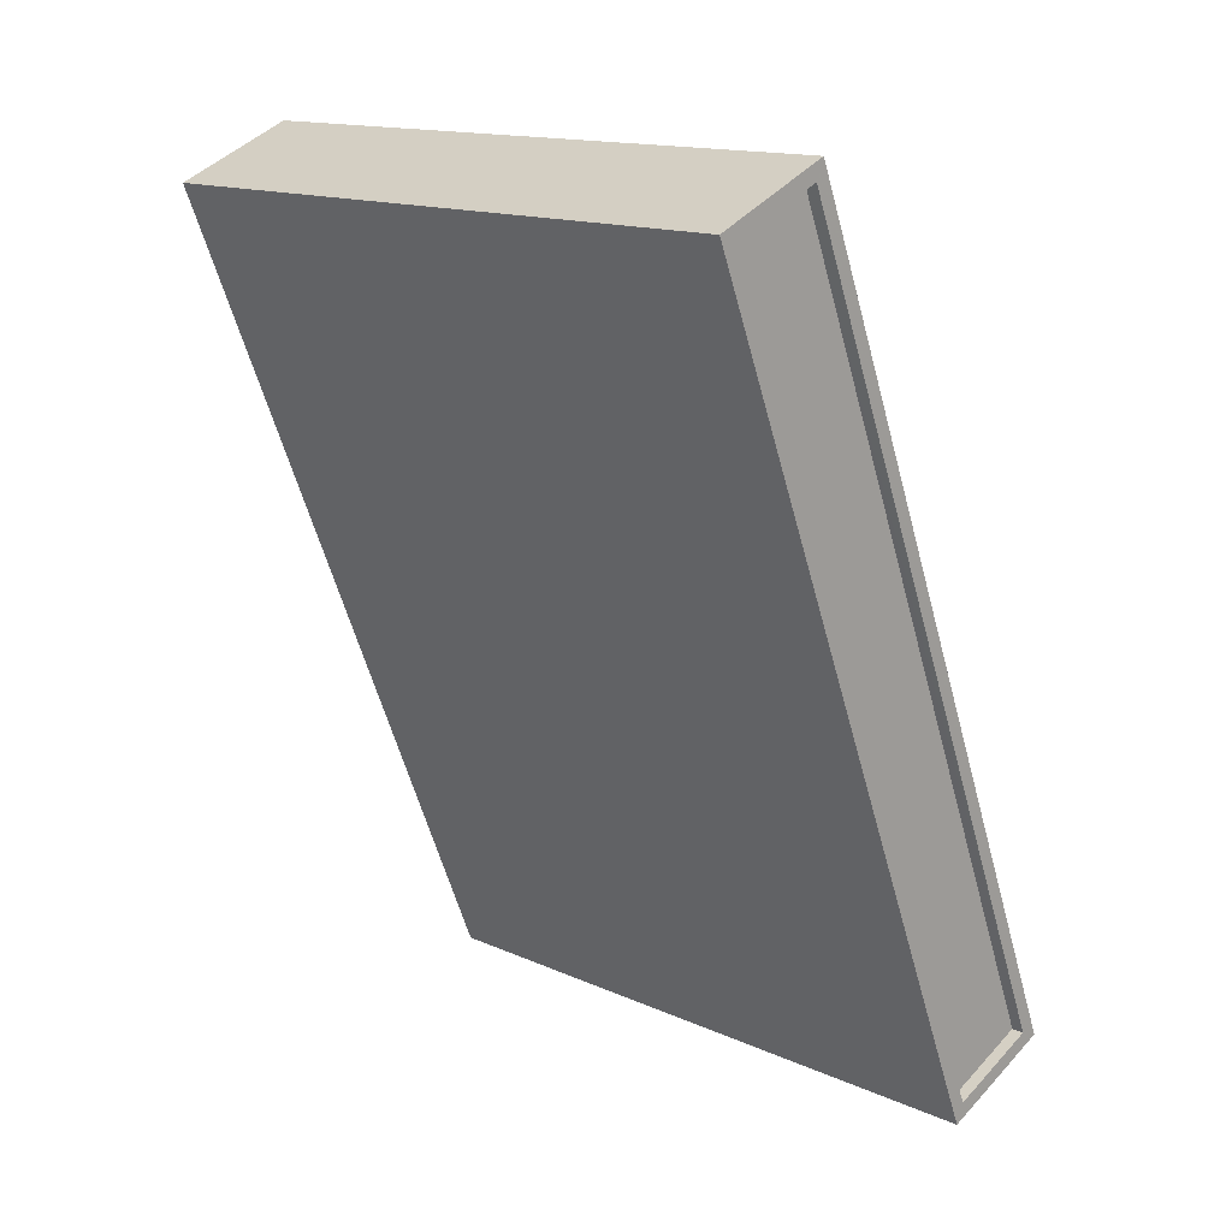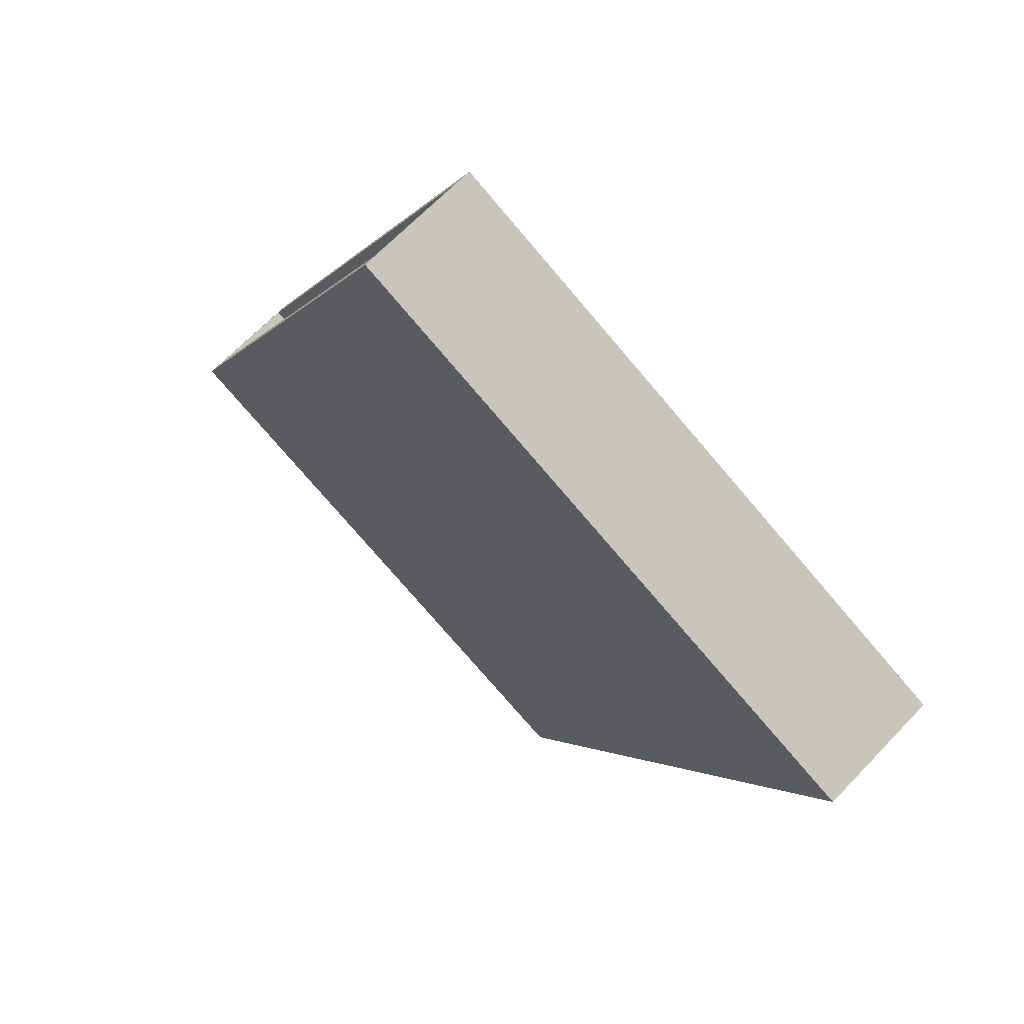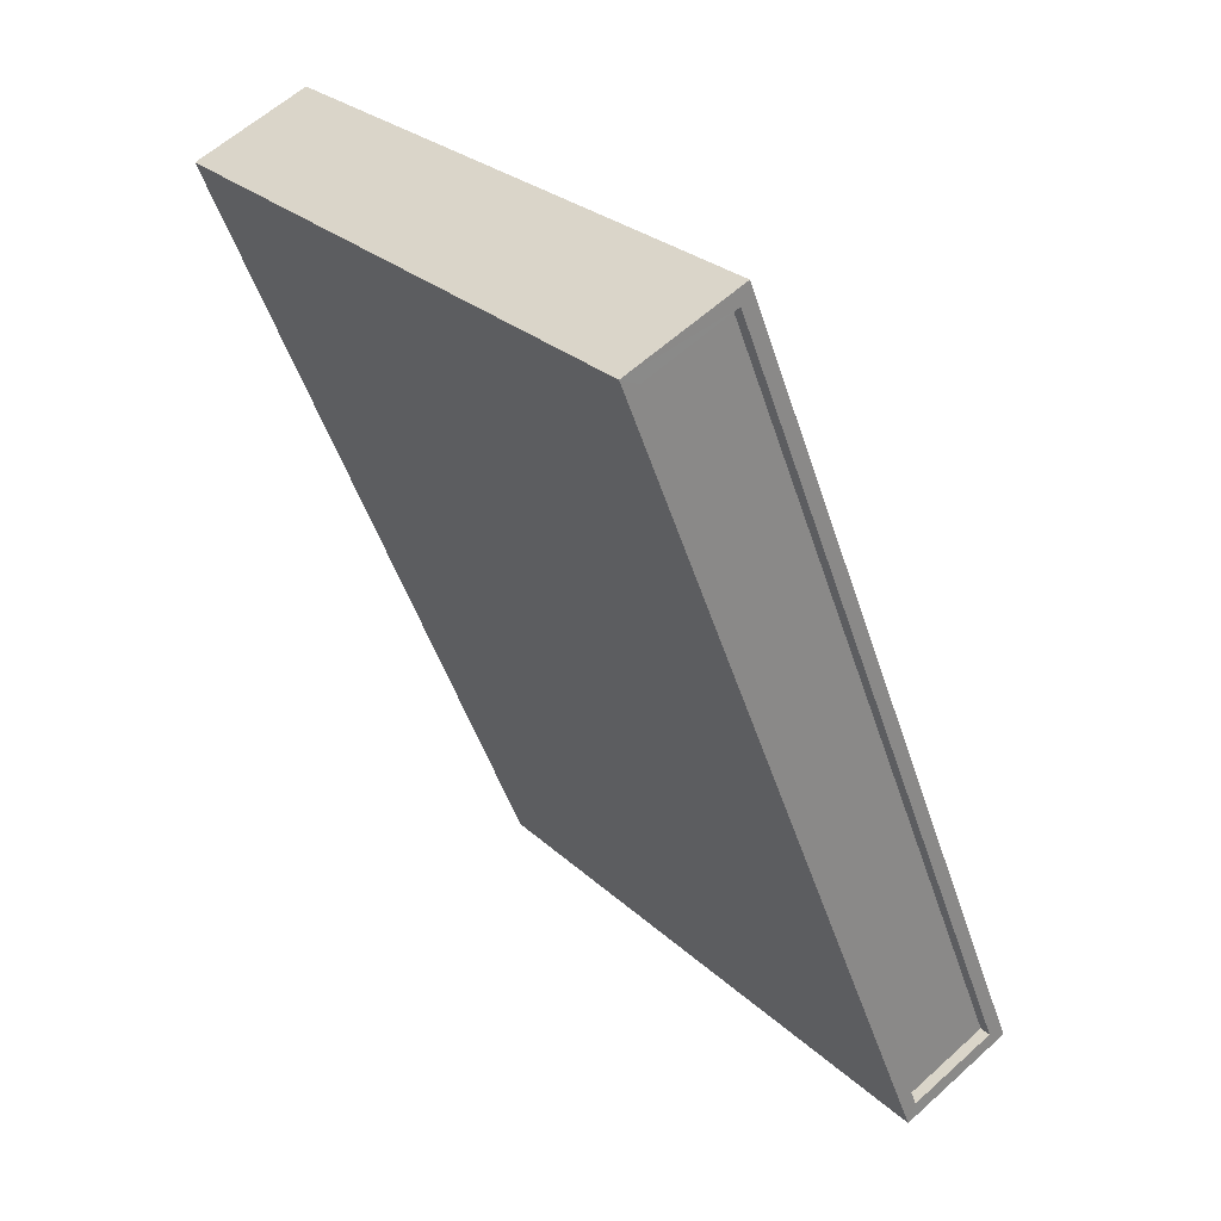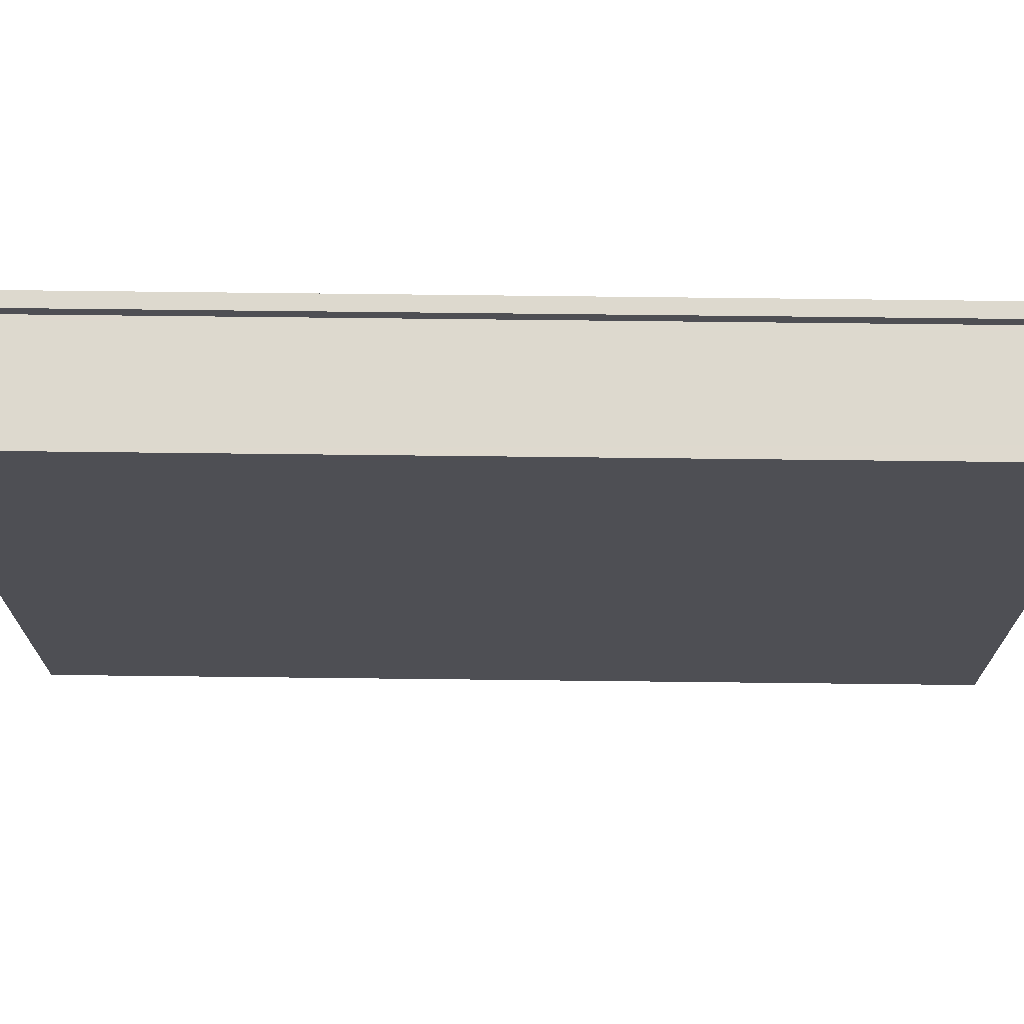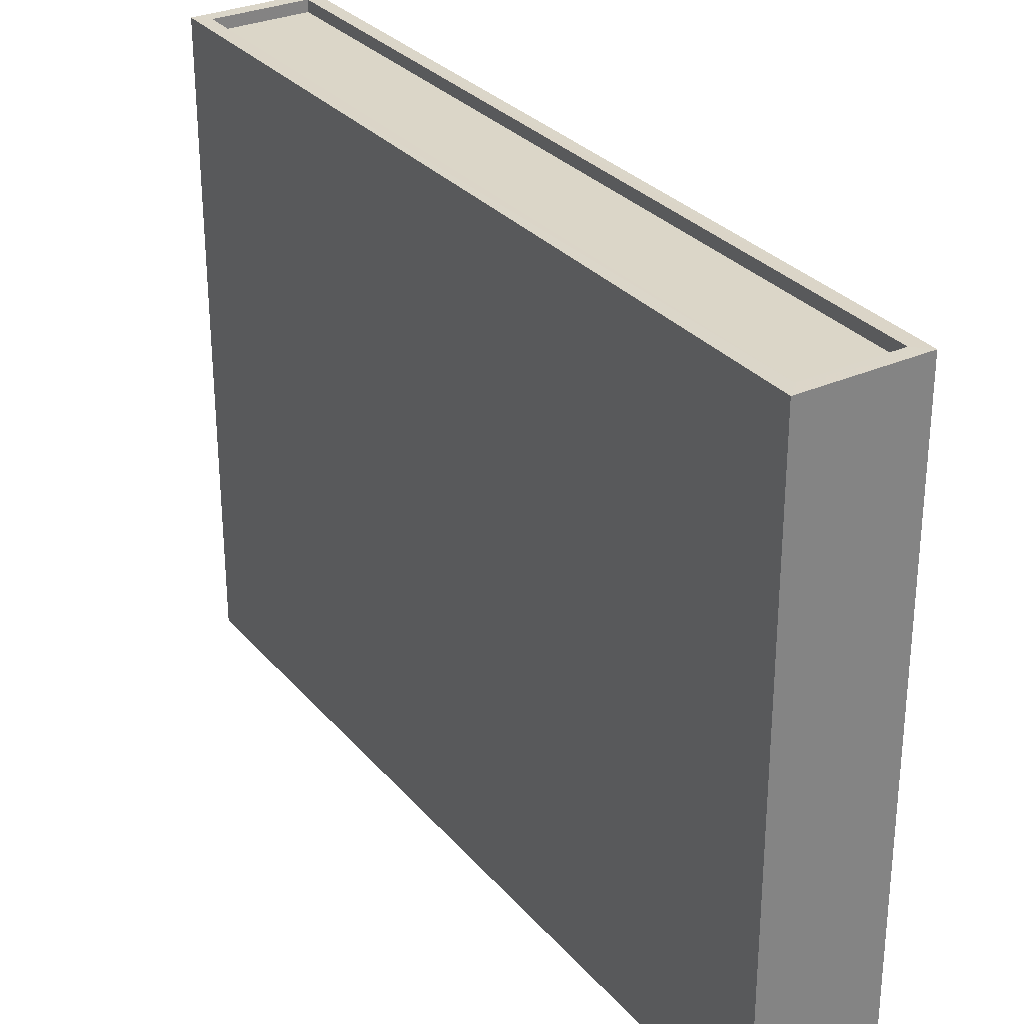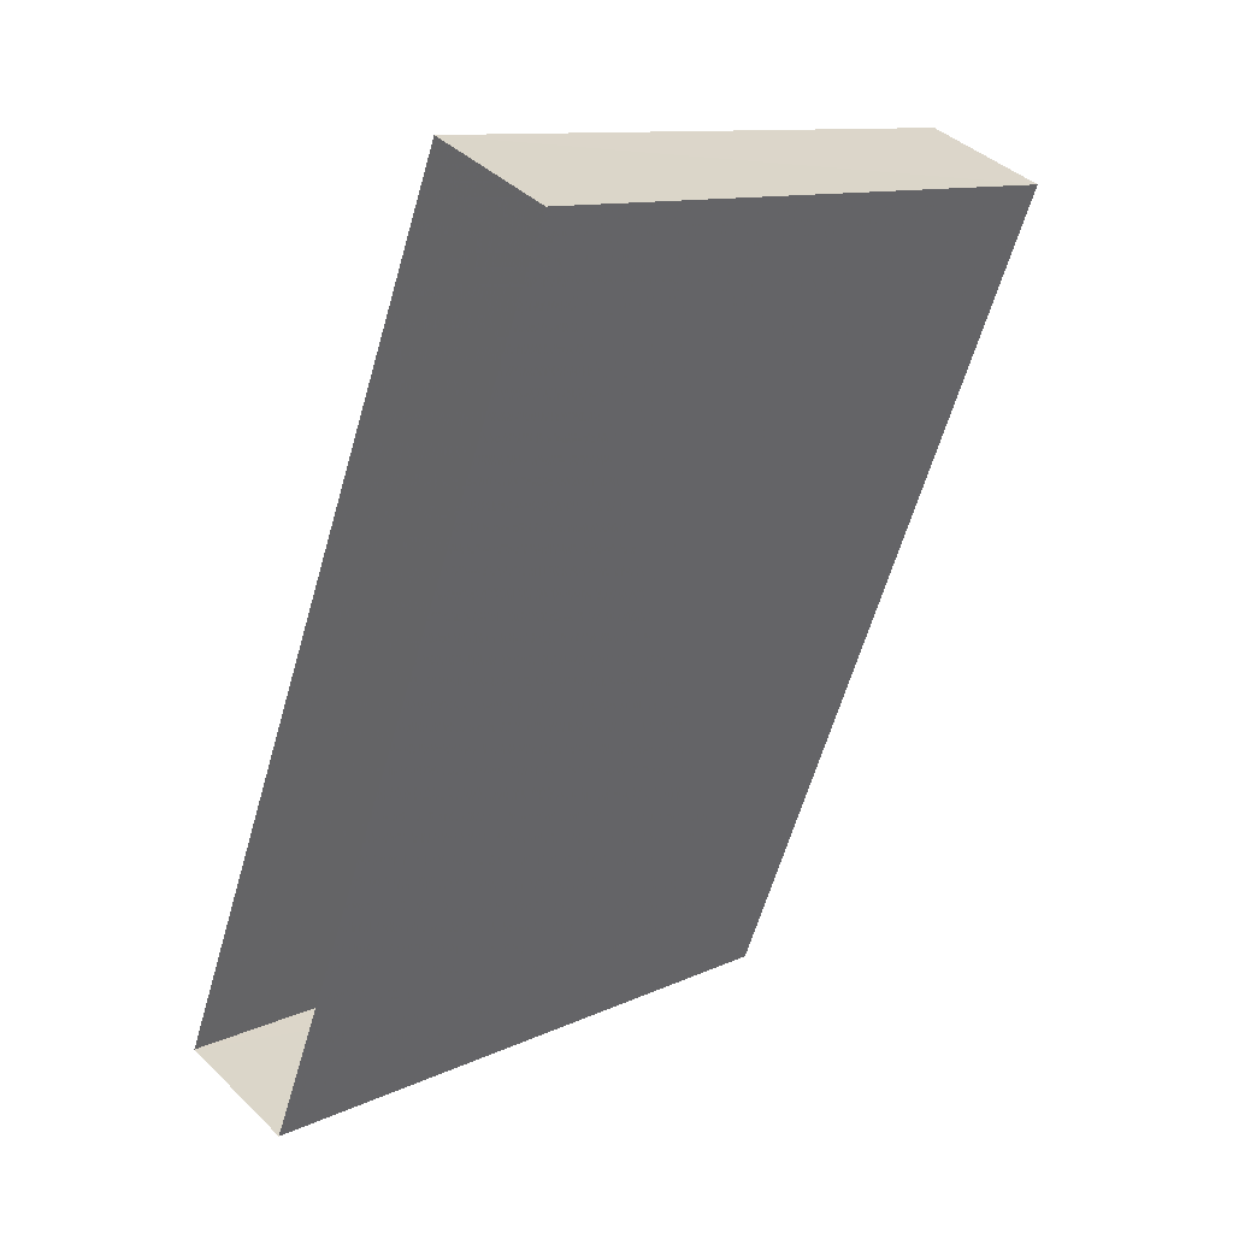
<metadata>
{"format":"obj","ext":"obj","renderer":"f3d","projection":"perspective","resolution":1024,"background":"white","views":[{"elev":14.6,"azim":-46.1,"up":"+Y"},{"elev":-77.4,"azim":40.6,"up":"+Y"},{"elev":27.2,"azim":-36.0,"up":"+Y"},{"elev":71.7,"azim":112.9,"up":"+Z"},{"elev":29.7,"azim":169.9,"up":"+Z"},{"elev":11.8,"azim":-137.3,"up":"+Y"}]}
</metadata>
<code>
v -5330 -3.432e+04 4.211
v -5328 -3.432e+04 4.212
v -5321 -3.433e+04 4.2
v -5323 -3.433e+04 4.2
v -5330 -3.432e+04 17.39
v -5323 -3.433e+04 17.37
v -5321 -3.433e+04 17.37
v -5328 -3.432e+04 17.39
v -5323 -3.433e+04 17.62
v -5321 -3.433e+04 17.62
v -5323 -3.433e+04 17.62
v -5328 -3.432e+04 17.64
v -5330 -3.432e+04 17.64
v -5328 -3.432e+04 17.64
v -5330 -3.432e+04 17.64
v -5321 -3.433e+04 17.62
f 1 2 3
f 4 1 3
f 5 6 7
f 8 5 7
f 9 10 11
f 12 13 14
f 10 12 14
f 14 13 15
f 11 10 16
f 14 16 10
f 11 13 9
f 11 15 13
f 16 8 7
f 16 14 8
f 11 7 6
f 11 16 7
f 11 6 5
f 15 11 5
f 15 5 8
f 14 15 8
f 9 4 3
f 10 9 3
f 9 1 4
f 9 13 1
f 13 2 1
f 13 12 2
f 10 3 2
f 12 10 2

</code>
